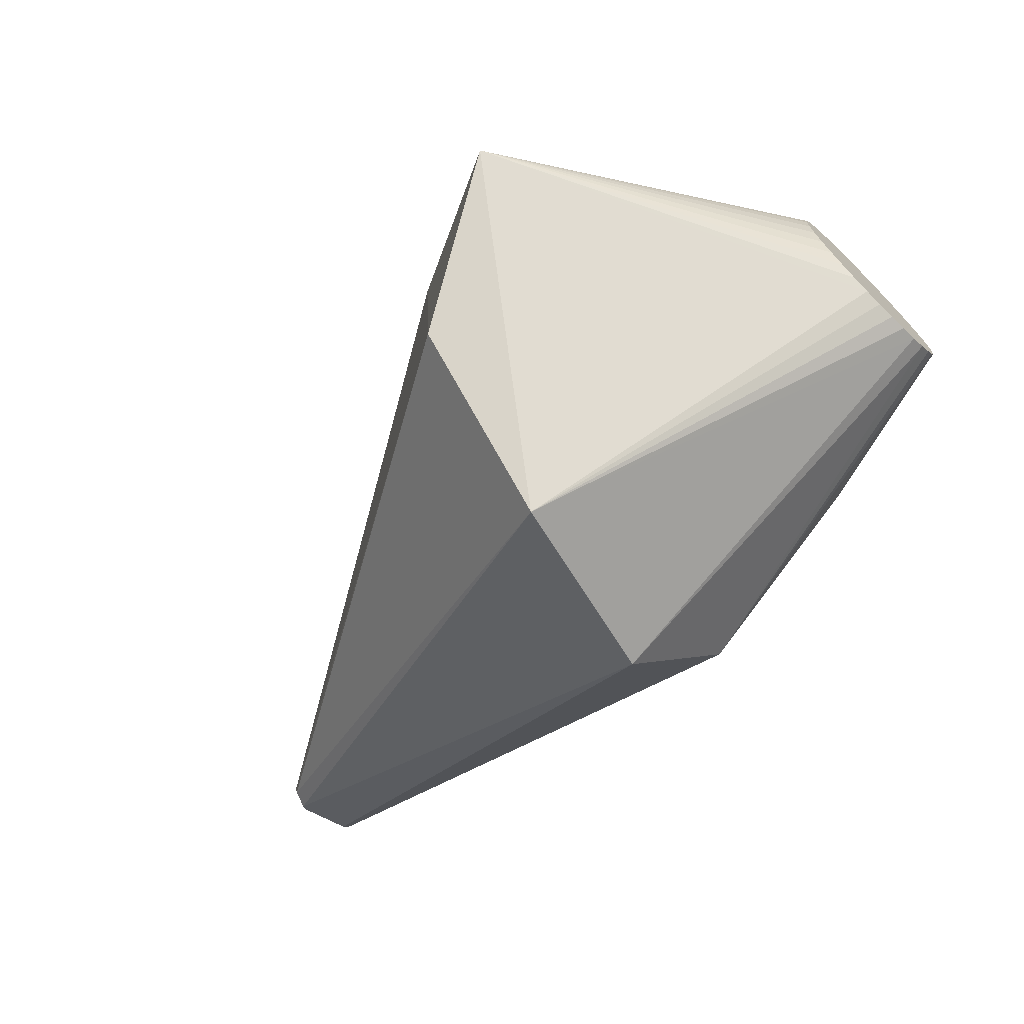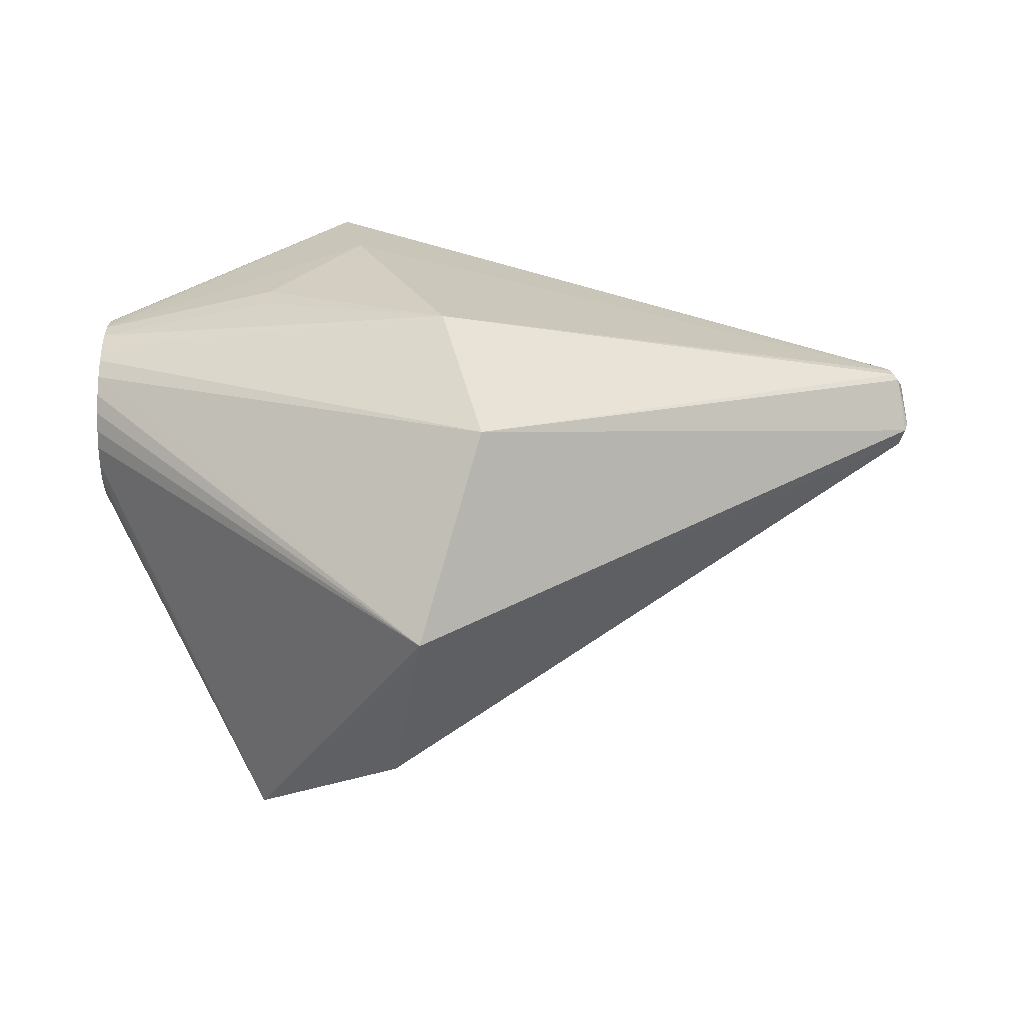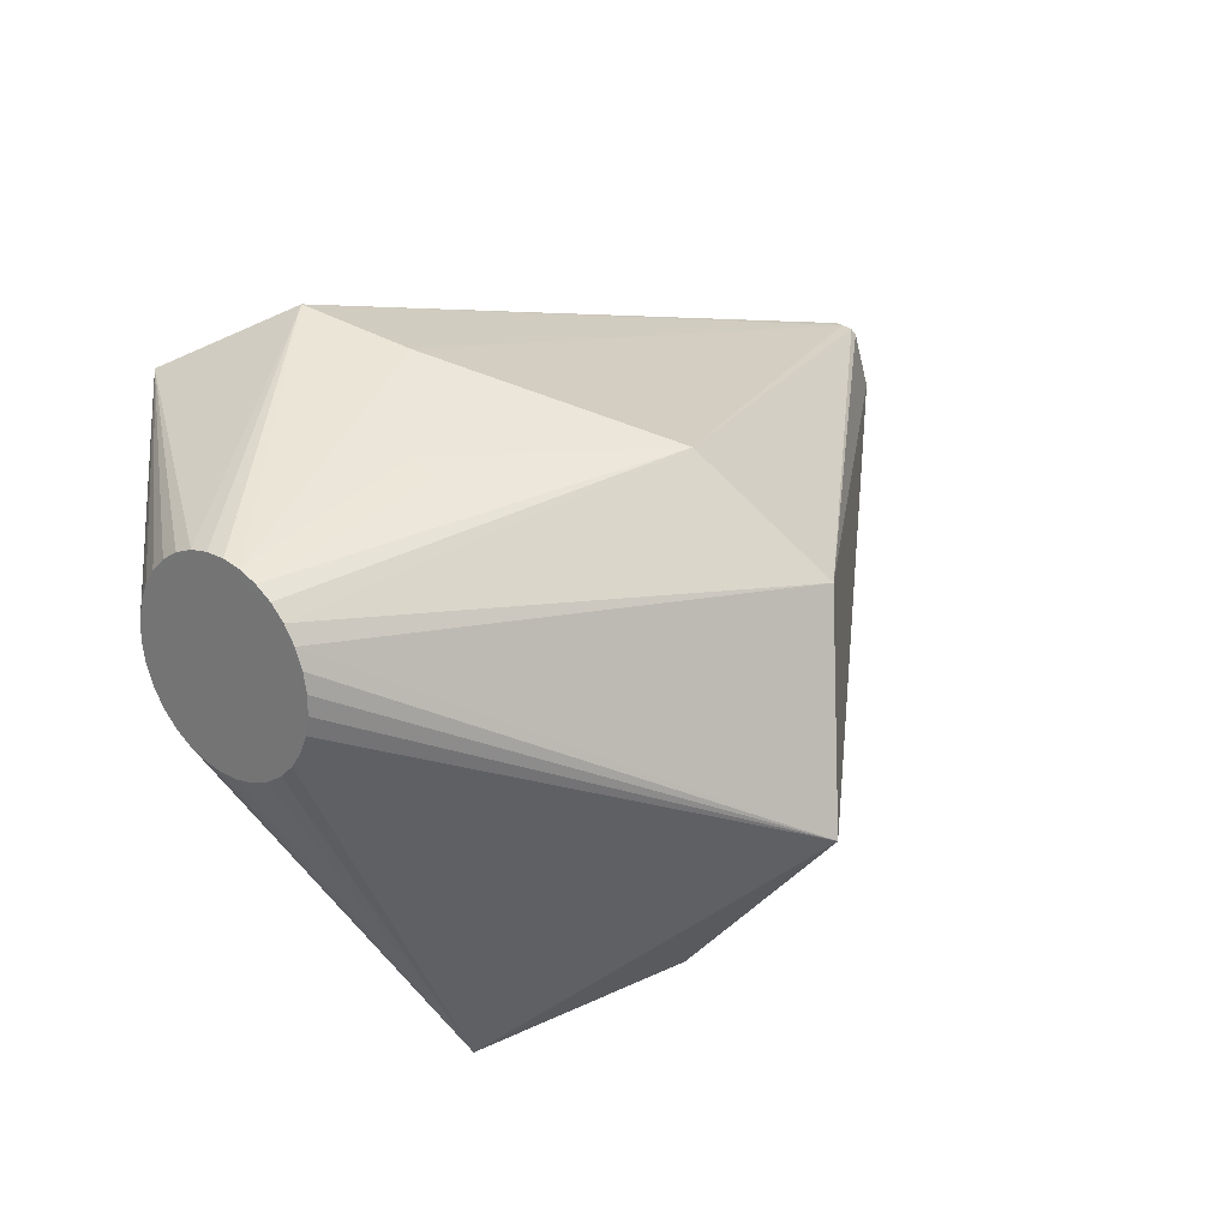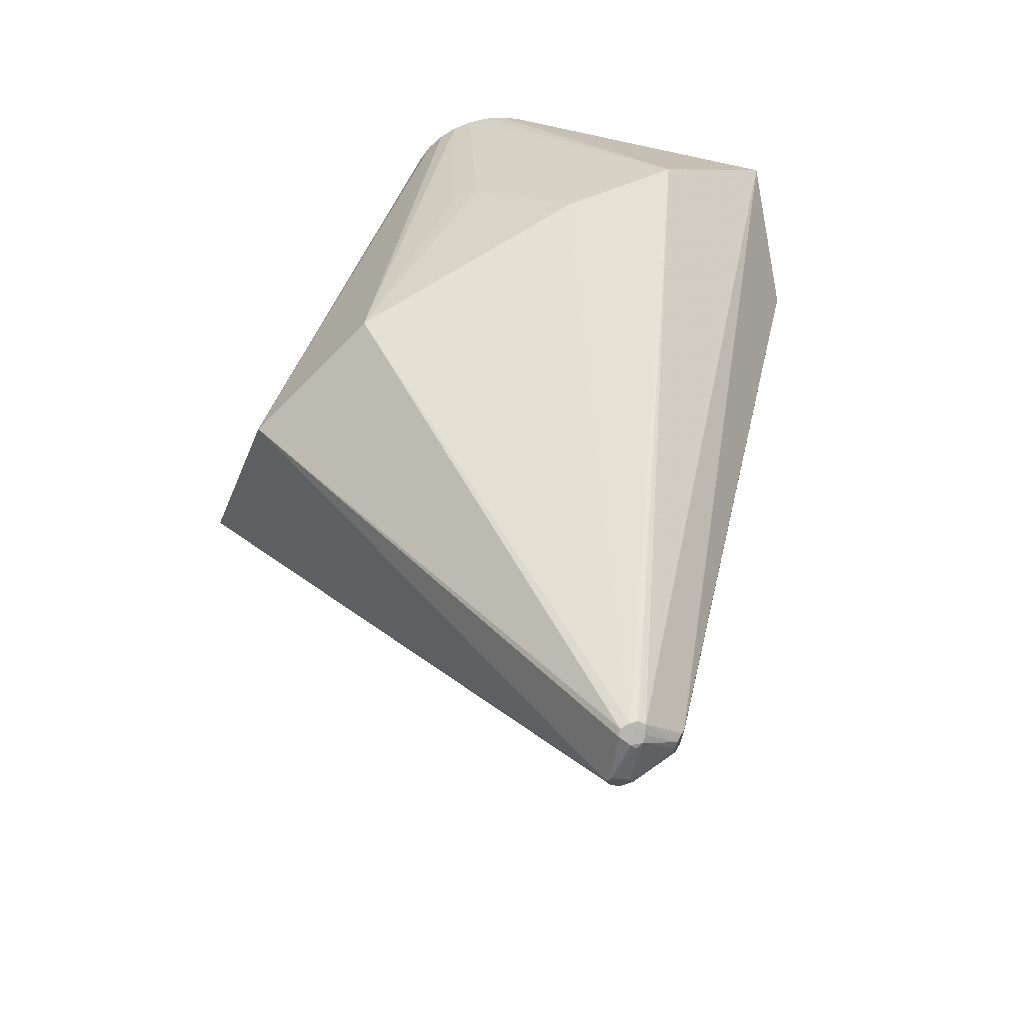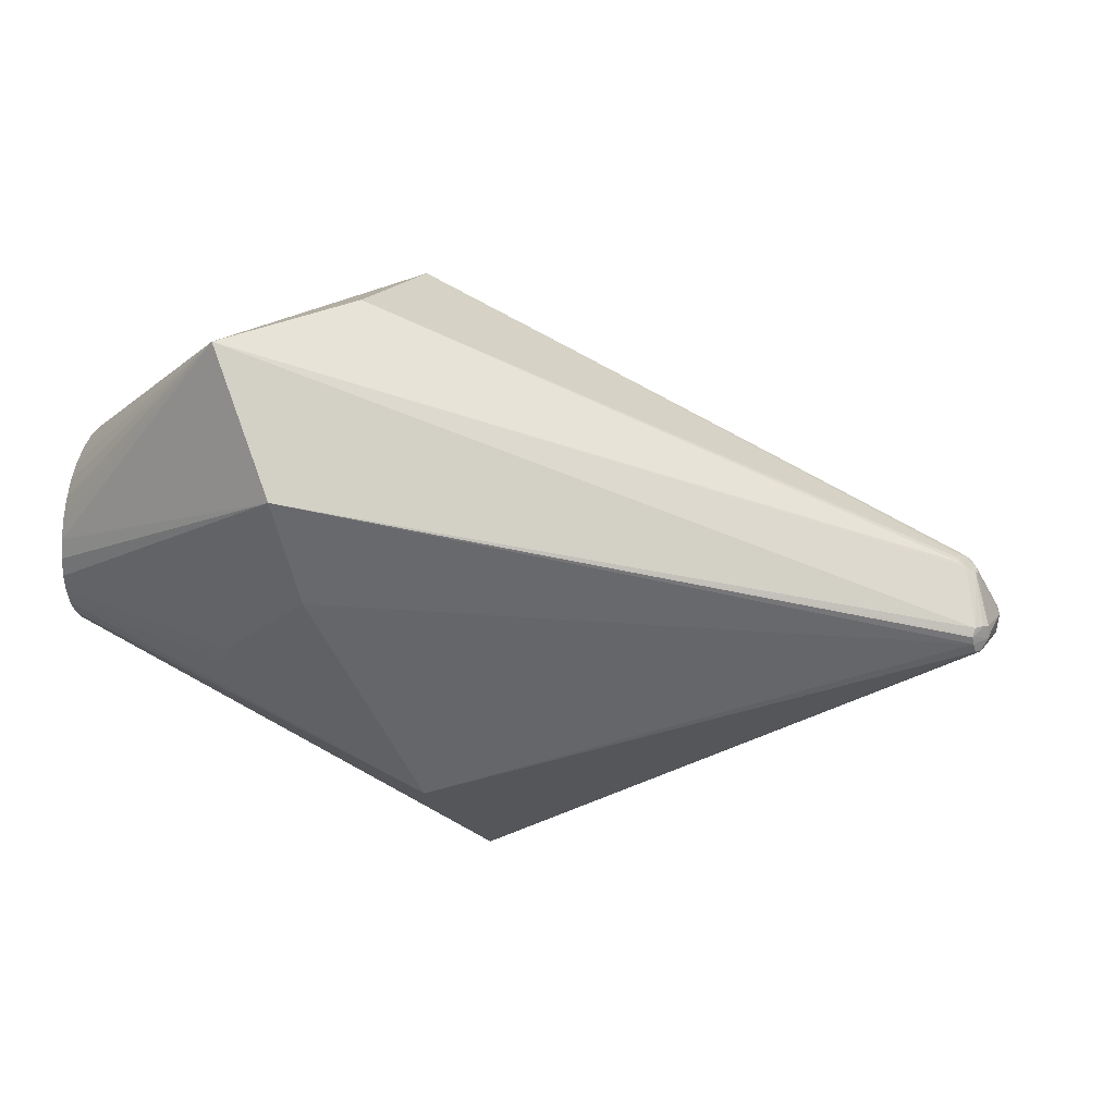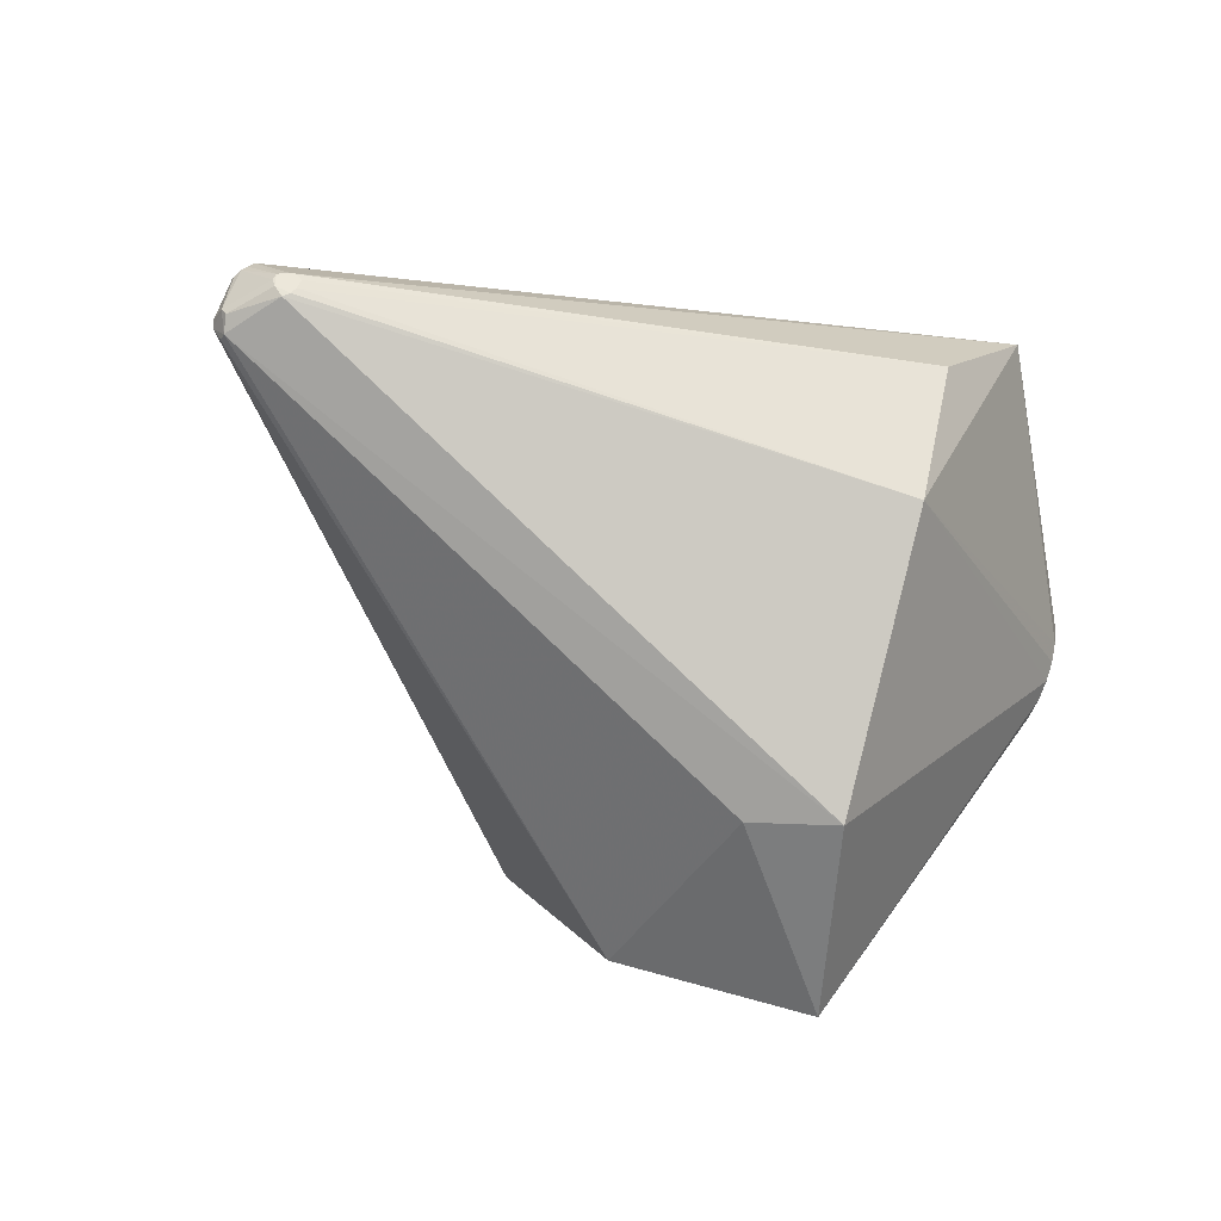
<metadata>
{"format":"obj","ext":"obj","renderer":"f3d","projection":"perspective","resolution":1024,"background":"white","views":[{"elev":-69.3,"azim":-133.9,"up":"+Y"},{"elev":10.4,"azim":-2.0,"up":"+Z"},{"elev":26.5,"azim":-50.9,"up":"+Z"},{"elev":46.3,"azim":81.5,"up":"+Z"},{"elev":29.1,"azim":13.7,"up":"+Y"},{"elev":-41.5,"azim":144.8,"up":"+Z"}]}
</metadata>
<code>
v -0.7116 0.006096 0.1176
v -0.7163 -0.0818 -0.04407
v -0.7134 -0.05254 0.09393
v -0.7119 0.1142 -0.04593
v -0.7137 0.06785 -0.09138
v -0.7105 0.1271 0.01764
v -0.7151 -0.08953 0.03943
v -0.7148 0.02721 -0.1034
v -0.7101 0.1151 0.0583
v -0.7103 0.1231 0.03854
v -0.7101 0.1034 0.0763
v -0.7163 -0.07012 -0.06207
v -0.7125 0.1015 -0.0645
v -0.7143 0.04812 -0.09932
v -0.7162 -0.08975 -0.02431
v -0.7104 0.06966 0.1046
v -0.7102 0.08823 0.09193
v -0.7107 0.04893 0.1133
v -0.714 -0.06817 0.07872
v -0.7146 -0.08083 0.06016
v -0.716 -0.03634 -0.09037
v -0.5109 -0.03314 0.1578
v -0.7122 0.043 0.03337
v -0.7128 -0.03455 0.1056
v -0.7159 -0.09382 -0.003409
v -0.7163 -0.05491 -0.0777
v -0.7131 0.08585 -0.07971
v -0.7157 -0.01562 -0.09908
v -0.7109 0.1271 -0.003815
v -0.7112 0.02755 0.1176
v -0.7122 -0.0148 0.1135
v -0.7153 0.005766 -0.1034
v -0.5117 -0.06155 0.1465
v -0.7113 0.1228 -0.0252
v 0.2559 0.07507 0.001044
v 0.258 0.07204 -0.005651
v 0.2701 0.007095 0.04182
v 0.2626 0.0203 0.05185
v 0.2723 0.001461 -0.03819
v 0.2341 0.08773 -0.005516
v 0.2376 0.08475 -0.01637
v 0.274 0.01109 -0.03948
v 0.2819 -5.545e-05 -0.01286
v 0.2769 0.01938 0.03309
v 0.2804 0.02388 -0.02574
v 0.2461 0.08197 0.002777
v 0.2412 0.08153 -0.02325
v 0.2611 0.02882 0.05282
v 0.2402 0.08563 0.001638
v 0.2628 0.03733 0.04776
v 0.259 0.03159 0.05227
v 0.2653 0.009736 0.0484
v 0.2478 0.07571 -0.02671
v 0.2781 0.02498 0.02798
v 0.2837 0.01935 -0.01719
v 0.2751 0.03305 0.0329
v 0.2701 0.03577 0.03921
v 0.2787 -0.005487 -0.02047
v -0.3842 0.331 0.04013
v -0.3293 -0.3956 -0.1974
v -0.2604 -0.3325 0.02811
v -0.3362 0.02397 -0.3745
v -0.3016 -0.1955 0.1427
v -0.3656 0.2936 -0.1303
v -0.4038 0.06463 0.2081
v -0.4249 0.1896 0.2309
v -0.5252 -0.1021 -0.4639
v -0.4088 0.09129 -0.3886
v -0.3598 -0.2401 -0.383
v -0.5028 0.3219 0.1553
v -0.7156 -0.0938 0.01804
v 0.2554 0.07322 -0.01439
f 69 60 67
f 62 69 67
f 38 66 65
f 65 66 31
f 63 38 65
f 69 62 42
f 68 62 67
f 67 27 68
f 27 13 68
f 68 42 62
f 68 53 42
f 58 42 55
f 59 70 49
f 66 70 18
f 19 63 3
f 67 60 15
f 60 20 7
f 7 71 60
f 20 19 7
f 7 19 71
f 65 31 22
f 22 63 65
f 3 63 24
f 60 58 61
f 61 20 60
f 61 19 20
f 63 19 61
f 26 67 12
f 26 21 67
f 67 21 28
f 55 42 45
f 42 53 45
f 5 13 27
f 5 27 67
f 4 13 5
f 64 13 4
f 64 68 13
f 64 70 59
f 47 53 64
f 53 68 64
f 37 61 58
f 60 69 39
f 39 58 60
f 69 42 39
f 42 58 39
f 46 49 70
f 47 49 46
f 59 49 40
f 66 18 30
f 4 71 23
f 71 19 23
f 23 30 4
f 60 71 25
f 25 15 60
f 12 67 2
f 67 15 2
f 15 25 2
f 2 71 12
f 2 25 71
f 63 22 33
f 33 24 63
f 33 22 31
f 31 24 33
f 32 8 67
f 67 28 32
f 21 26 32
f 32 28 21
f 4 5 32
f 32 71 4
f 12 71 32
f 32 26 12
f 67 8 14
f 14 5 67
f 8 32 14
f 14 32 5
f 43 58 55
f 43 37 58
f 63 61 52
f 61 37 52
f 38 63 52
f 72 45 53
f 72 53 47
f 47 46 72
f 41 49 47
f 41 40 49
f 47 64 41
f 41 64 59
f 59 40 41
f 1 31 66
f 66 30 1
f 1 24 31
f 1 19 3
f 3 24 1
f 1 23 19
f 30 23 1
f 50 46 70
f 50 70 66
f 38 52 44
f 44 52 37
f 37 43 44
f 35 72 46
f 46 50 35
f 34 29 70
f 34 64 4
f 70 64 34
f 70 29 6
f 4 9 6
f 6 34 4
f 29 34 6
f 16 18 70
f 70 17 16
f 16 17 18
f 70 9 11
f 11 17 70
f 4 30 11
f 11 9 4
f 11 30 18
f 18 17 11
f 66 38 48
f 38 44 48
f 48 44 56
f 55 56 54
f 56 44 54
f 54 43 55
f 54 44 43
f 56 35 57
f 57 35 50
f 57 48 56
f 50 48 57
f 72 35 36
f 55 45 36
f 45 72 36
f 36 56 55
f 36 35 56
f 10 9 70
f 70 6 10
f 10 6 9
f 51 50 66
f 66 48 51
f 51 48 50

</code>
